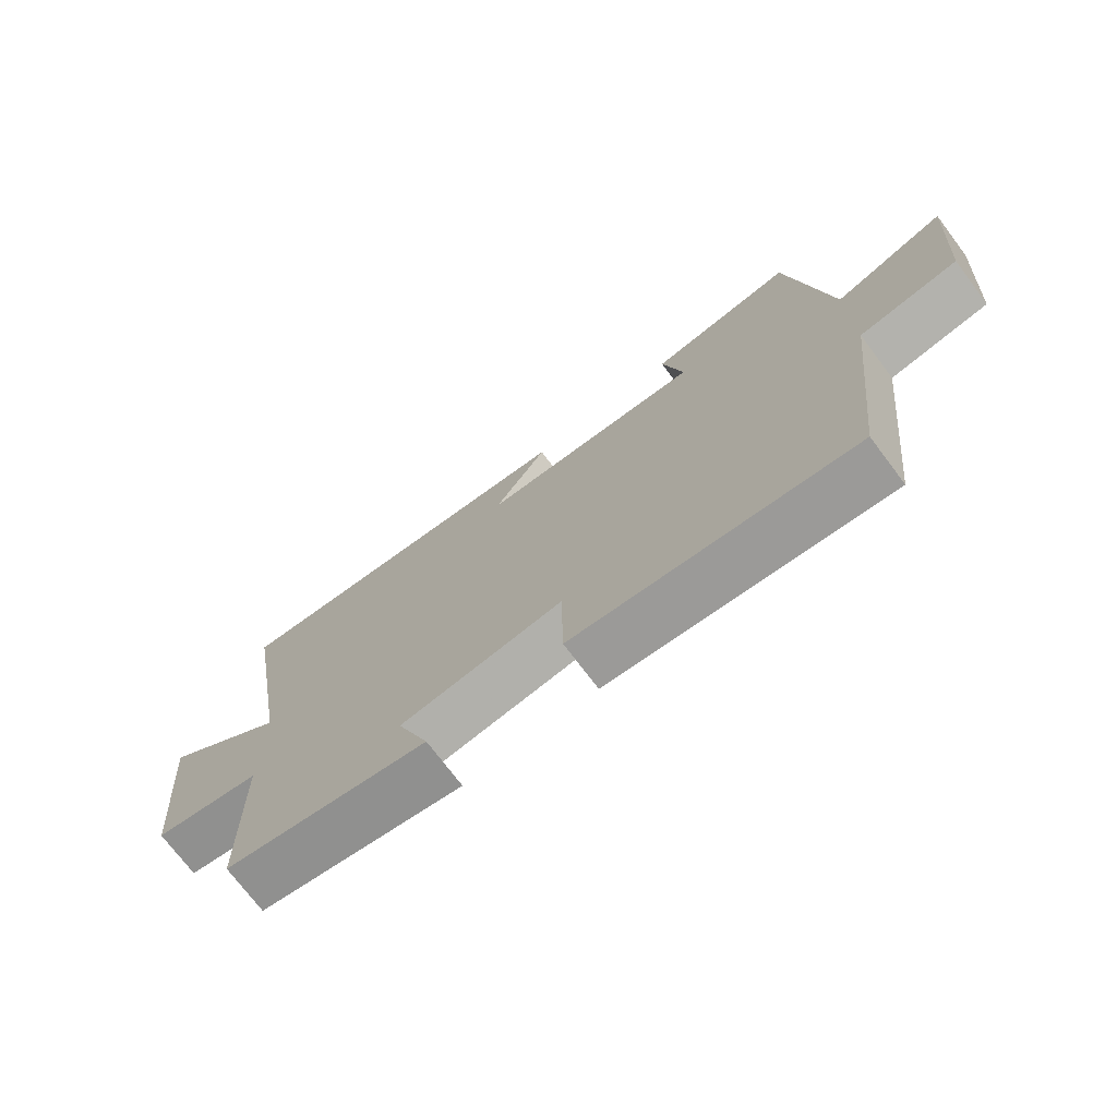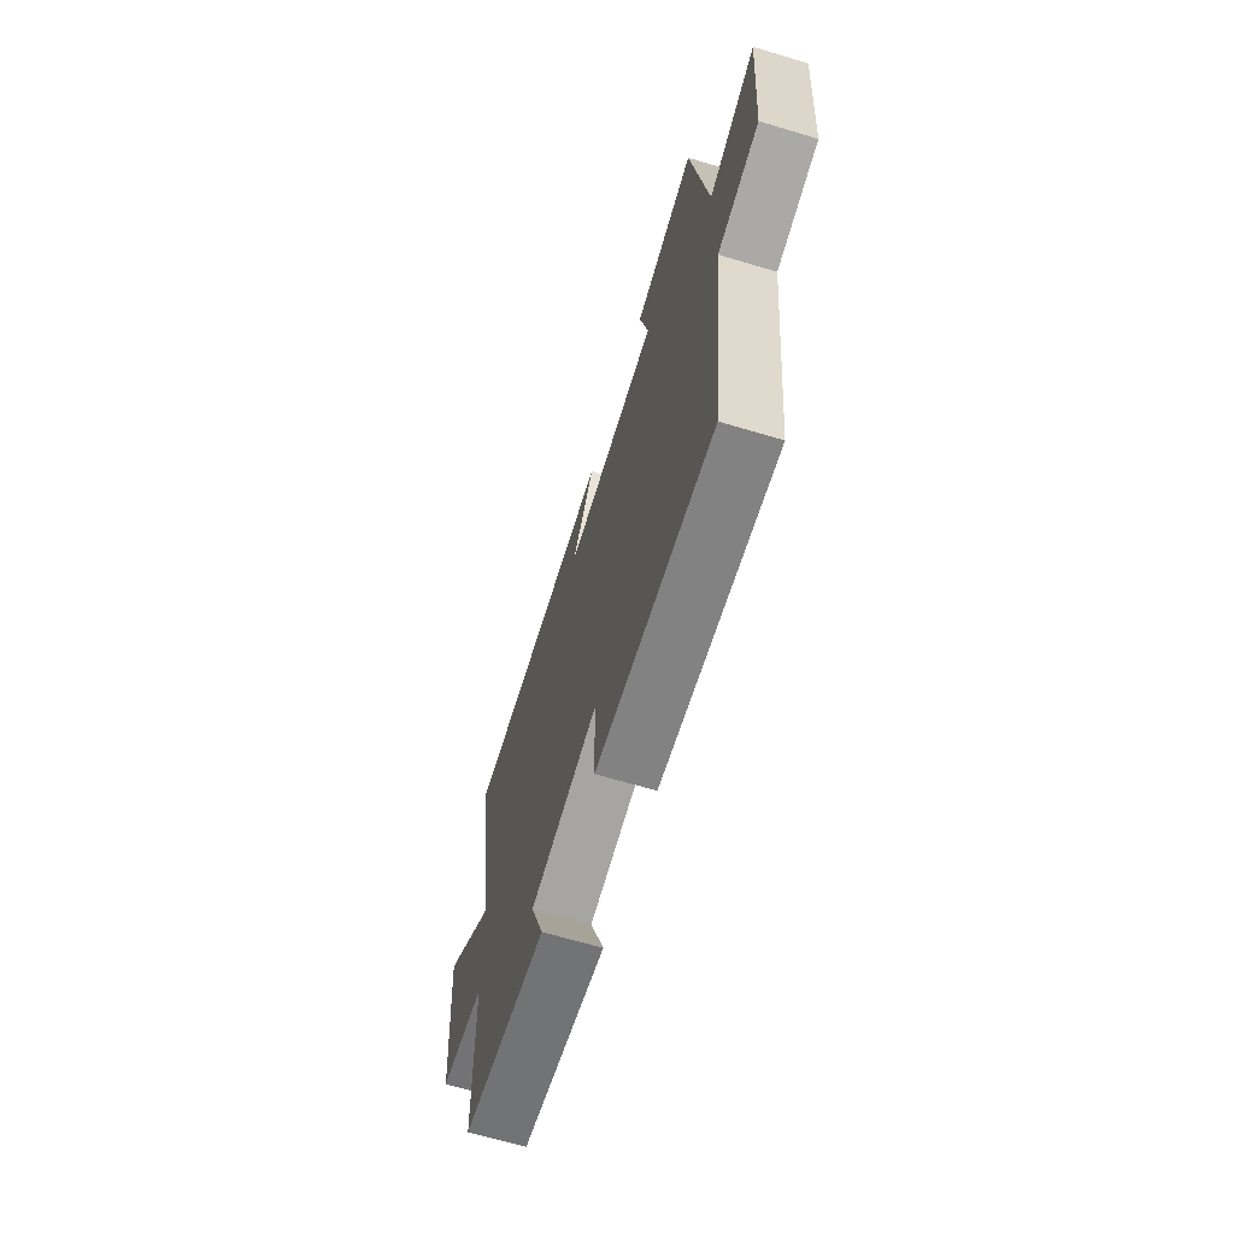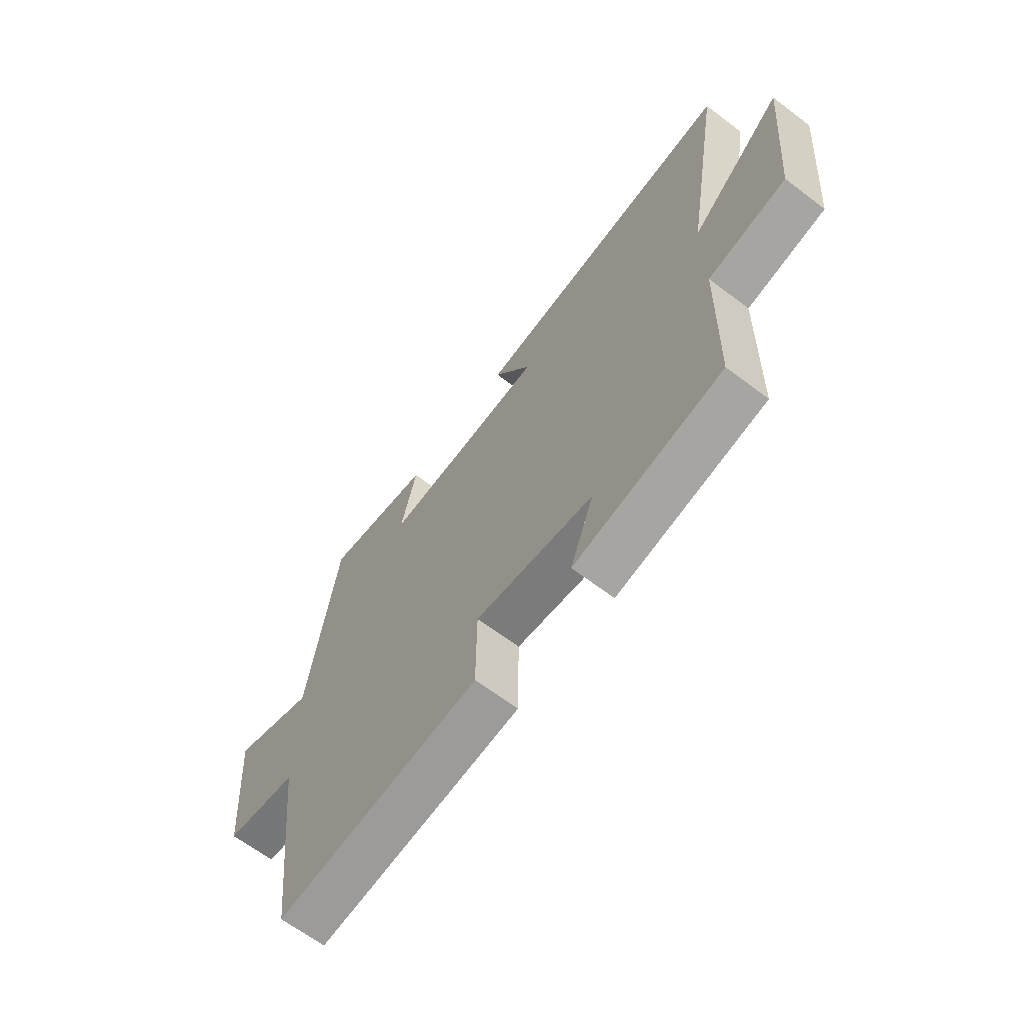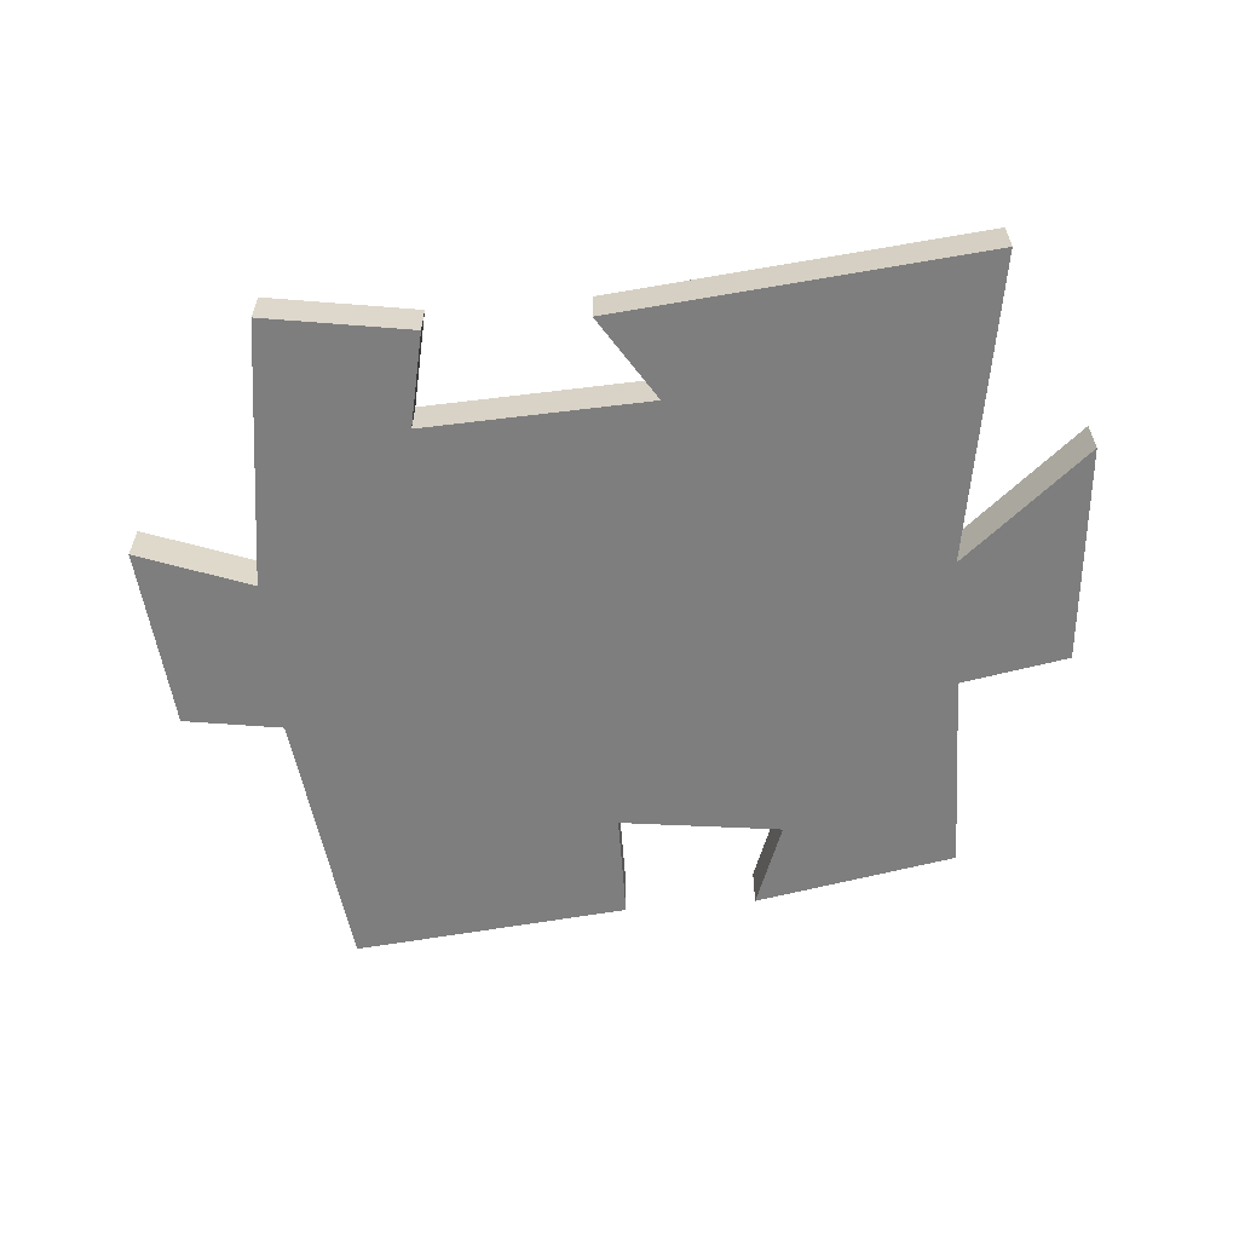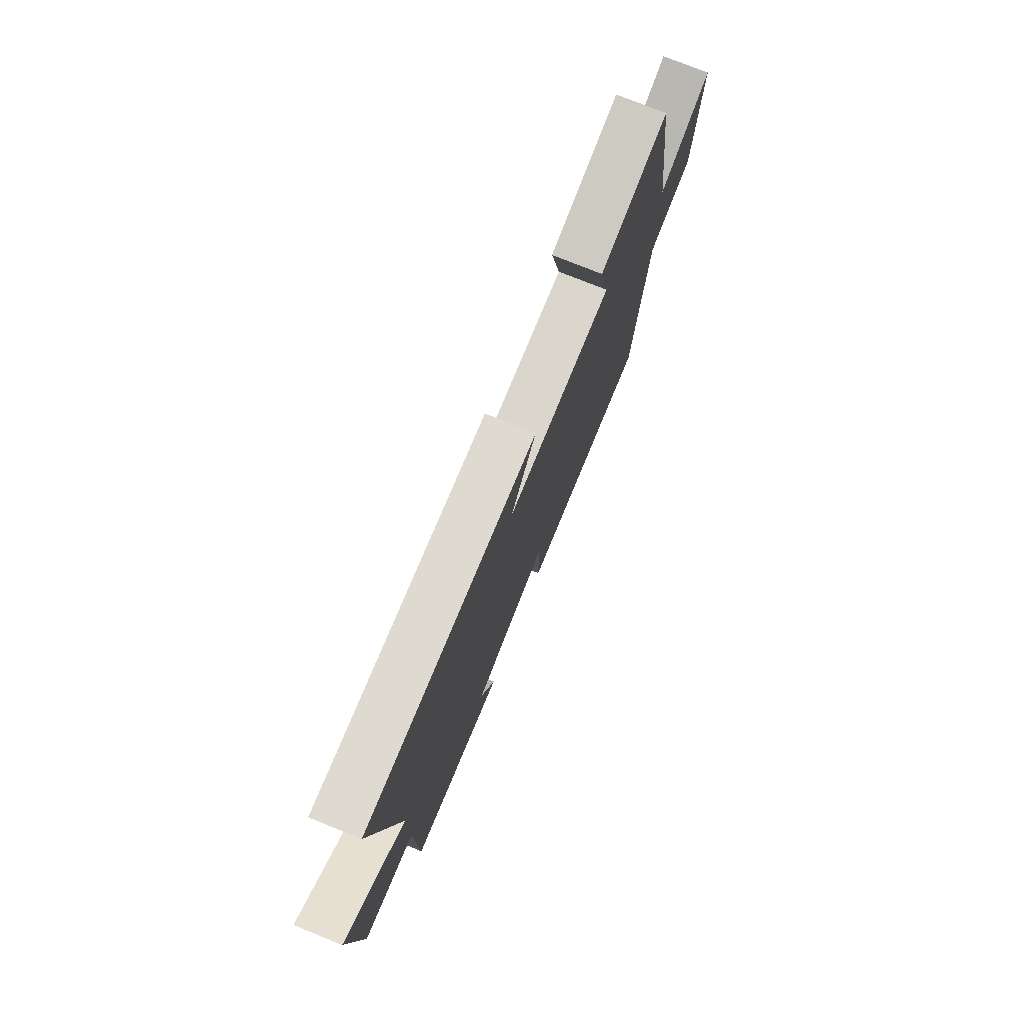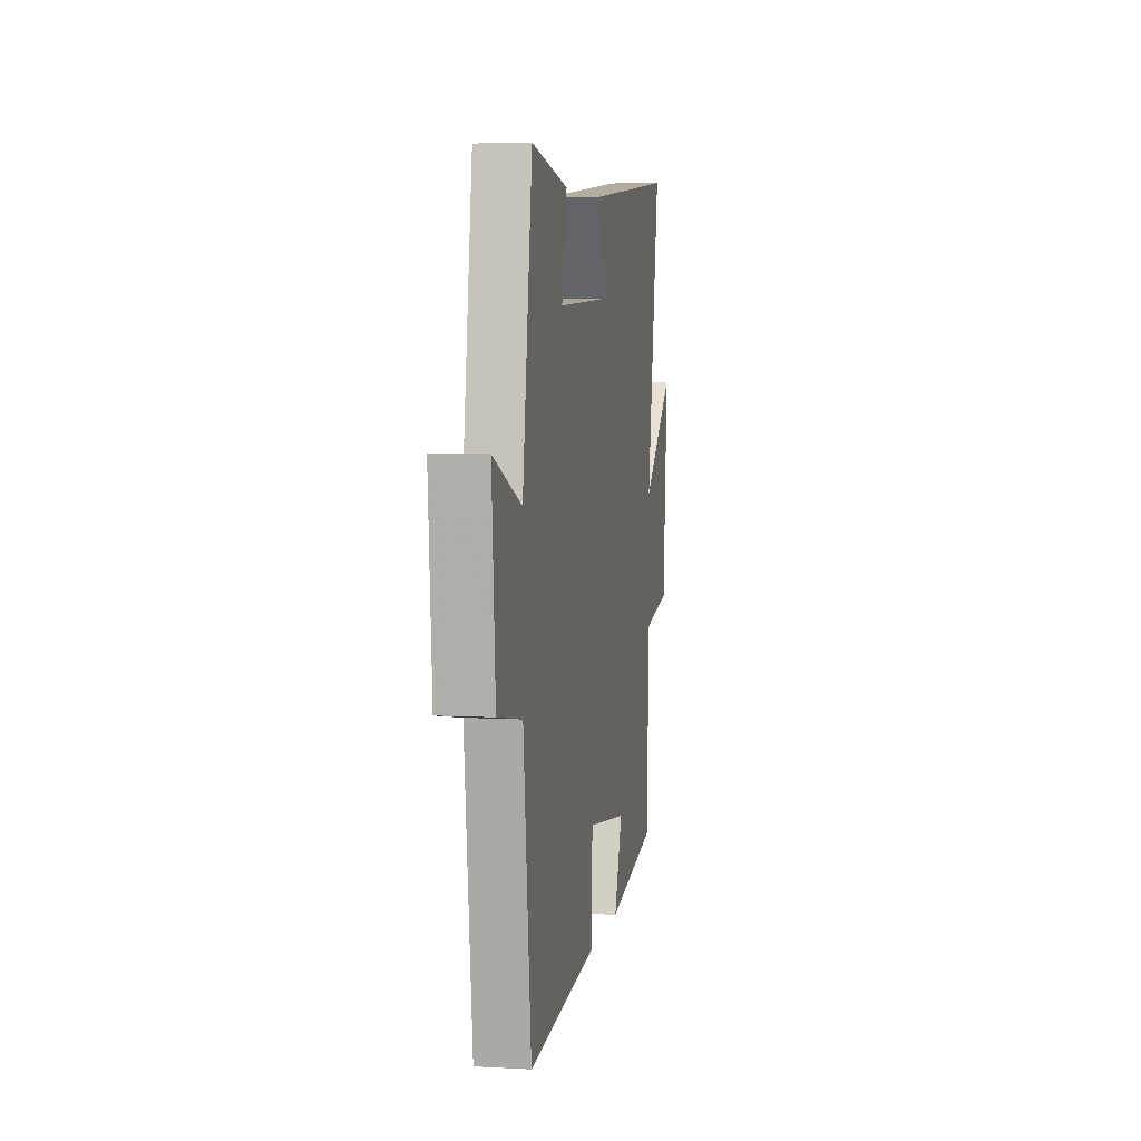
<metadata>
{"format":"obj","ext":"obj","renderer":"f3d","projection":"perspective","resolution":1024,"background":"white","views":[{"elev":-73.3,"azim":-143.0,"up":"+Z"},{"elev":-66.1,"azim":-106.7,"up":"+Z"},{"elev":-65.2,"azim":52.7,"up":"+Z"},{"elev":-59.4,"azim":4.9,"up":"+Y"},{"elev":76.1,"azim":112.0,"up":"+Z"},{"elev":5.3,"azim":-80.0,"up":"+Z"}]}
</metadata>
<code>
v 0.493 0.07 -0.443
v 0.18 0.07 -0.5
v 0.23 0.07 -0.367
v -0.02 0.07 -0.333
v -0.022 0.07 -0.5
v -0.452 0.07 -0.541
v -0.5 0.07 -0.118
v -0.652 0.07 -0.093
v -0.674 0.07 0.193
v -0.5 0.07 0.126
v -0.44 0.07 0.538
v -0.215 0.07 0.5
v -0.247 0.07 0.355
v 0.099 0.07 0.369
v 0.017 0.07 0.5
v 0.579 0.07 0.552
v 0.5 0.07 0.079
v 0.696 0.07 0.245
v 0.666 0.07 -0.095
v 0.5 0.07 -0.125
v 0.493 0 -0.443
v 0.18 0 -0.5
v 0.23 0 -0.367
v -0.02 0 -0.333
v -0.022 0 -0.5
v -0.452 0 -0.541
v -0.5 0 -0.118
v -0.652 0 -0.093
v -0.674 0 0.193
v -0.5 0 0.126
v -0.44 0 0.538
v -0.215 0 0.5
v -0.247 0 0.355
v 0.099 0 0.369
v 0.017 0 0.5
v 0.579 0 0.552
v 0.5 0 0.079
v 0.696 0 0.245
v 0.666 0 -0.095
v 0.5 0 -0.125
f 17 18 19 20
f 1 2 3
f 20 1 3
f 17 20 3
f 14 15 16 17
f 17 3 4
f 14 17 4
f 13 14 4
f 10 11 12 13
f 5 6 7
f 4 5 7
f 13 4 7
f 10 13 7
f 7 8 9 10
f 40 39 38 37
f 23 22 21
f 23 21 40
f 23 40 37
f 37 36 35 34
f 24 23 37
f 24 37 34
f 24 34 33
f 33 32 31 30
f 27 26 25
f 27 25 24
f 27 24 33
f 27 33 30
f 30 29 28 27
f 1 21 22 2
f 2 22 23 3
f 3 23 24 4
f 4 24 25 5
f 5 25 26 6
f 6 26 27 7
f 7 27 28 8
f 8 28 29 9
f 9 29 30 10
f 10 30 31 11
f 11 31 32 12
f 12 32 33 13
f 13 33 34 14
f 14 34 35 15
f 15 35 36 16
f 16 36 37 17
f 17 37 38 18
f 18 38 39 19
f 19 39 40 20
f 20 40 21 1

</code>
